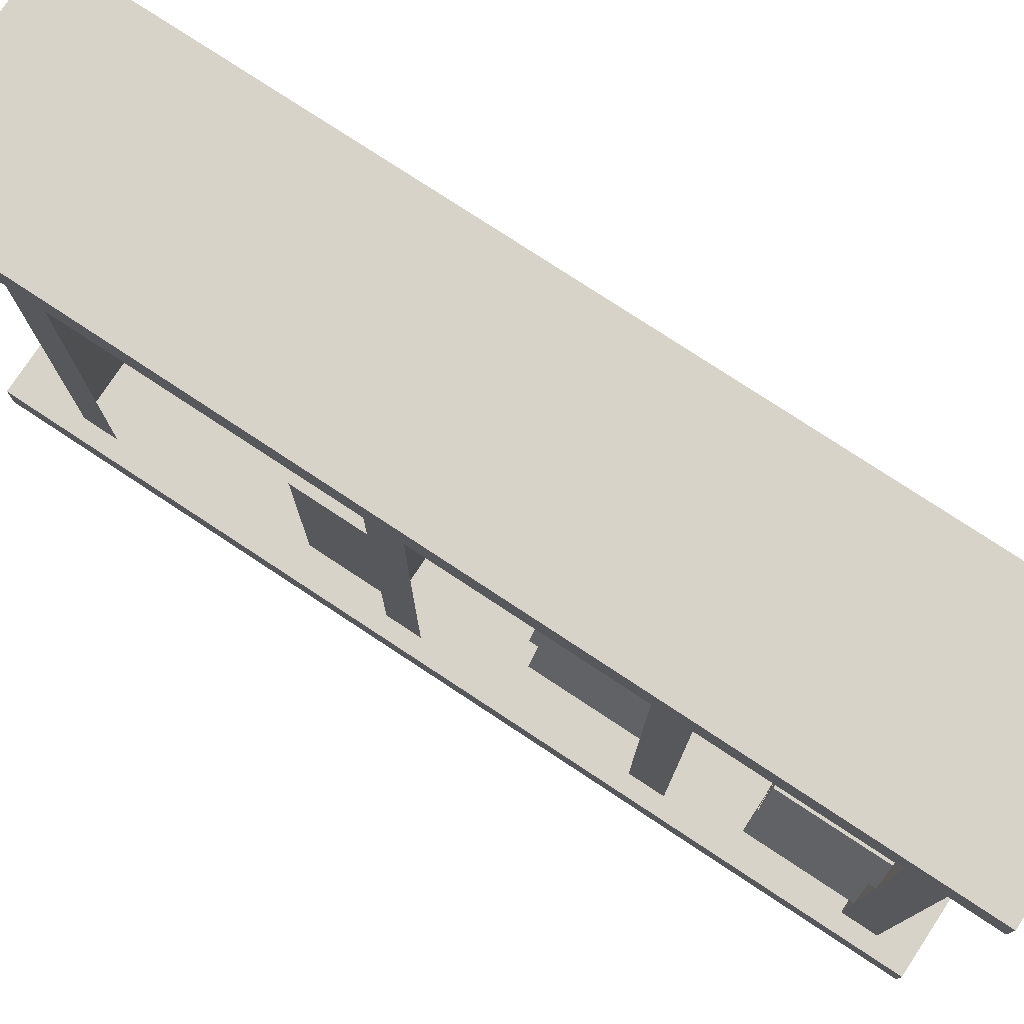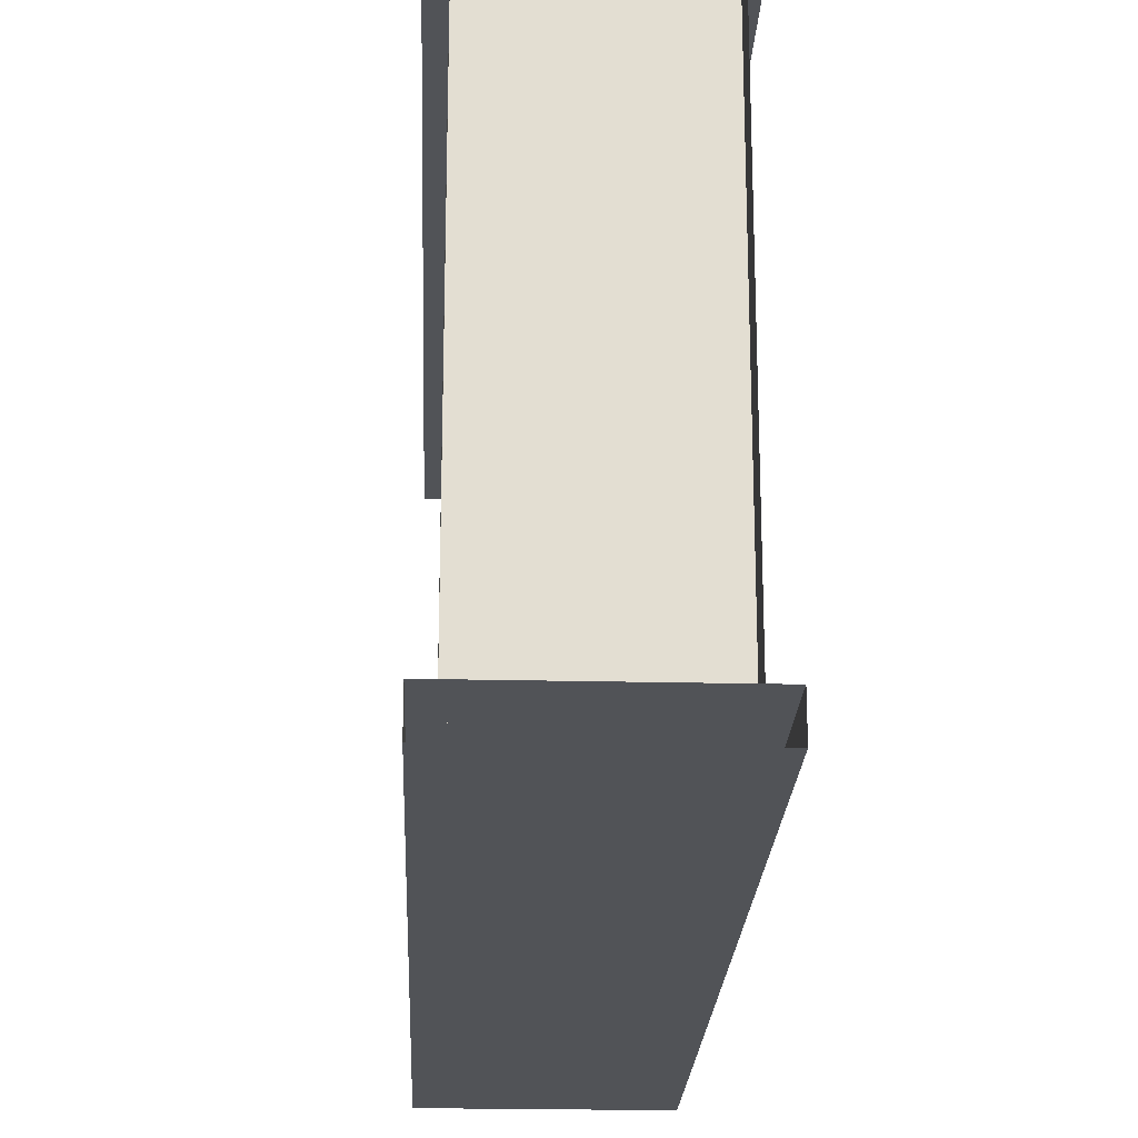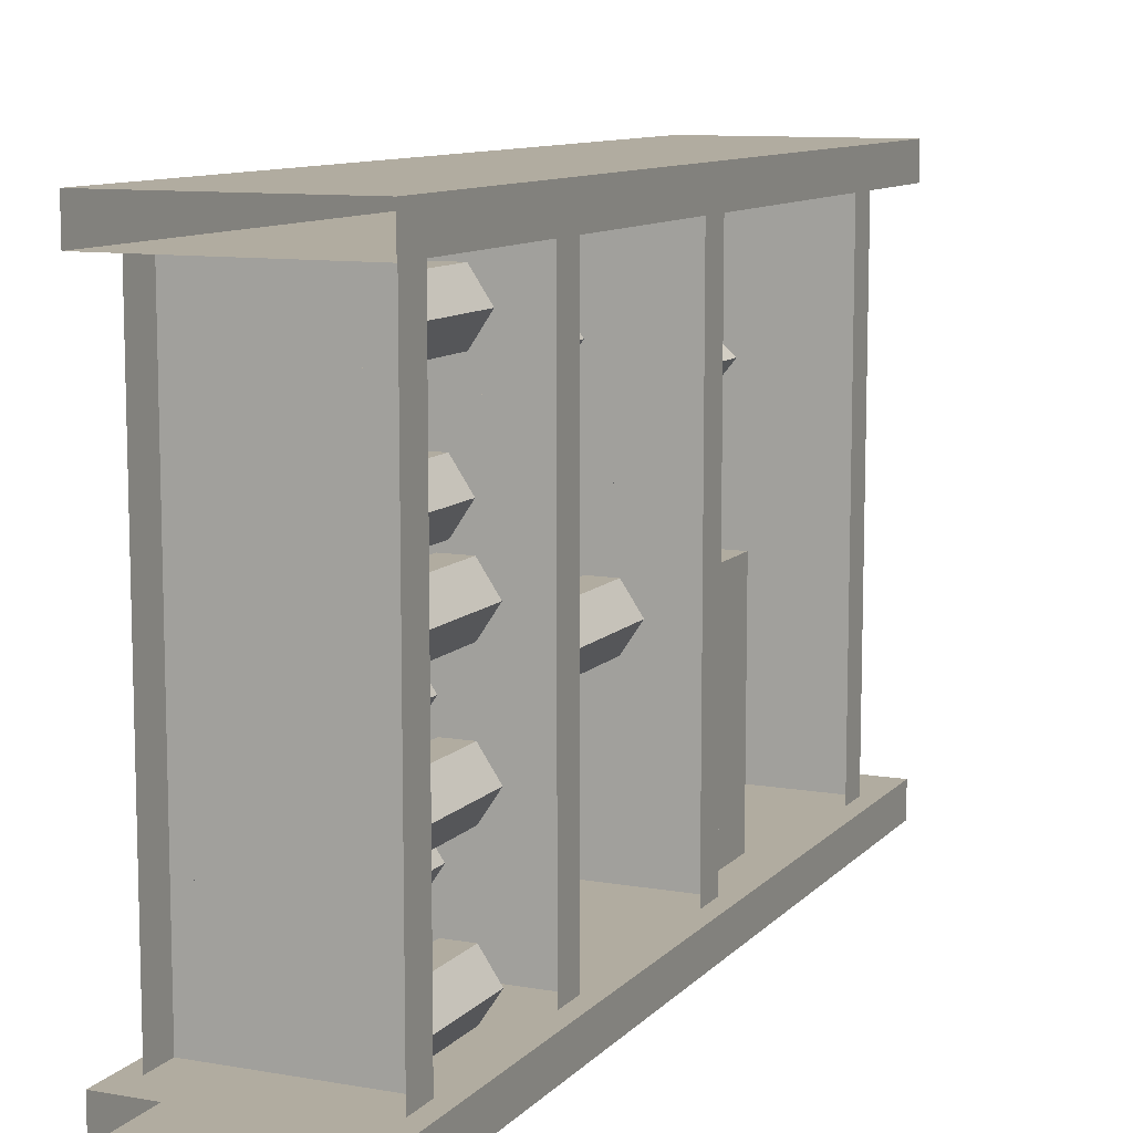
<metadata>
{"format":"obj","ext":"obj","renderer":"f3d","projection":"perspective","resolution":1024,"background":"white","views":[{"elev":77.2,"azim":123.4,"up":"+Z"},{"elev":-21.8,"azim":177.6,"up":"+Z"},{"elev":10.1,"azim":-155.9,"up":"+Z"}]}
</metadata>
<code>
v -0.3516 -0.3125 -0.375
v -0.3828 -0.3125 -0.3281
v -0.4297 -0.3125 -0.3281
v -0.4609 -0.3125 -0.375
v -0.4297 -0.3125 -0.4219
v -0.3828 -0.3125 -0.4219
v -0.3516 -0.125 -0.375
v -0.3828 -0.125 -0.3281
v -0.4297 -0.125 -0.3281
v -0.4609 -0.125 -0.375
v -0.4297 -0.125 -0.4219
v -0.3828 -0.125 -0.4219
v -0.5 0 -0.5
v -0.125 0 -0.5
v -0.125 -1.625 -0.5
v -0.5 -1.625 -0.5
v -0.5 0 -0.4375
v -0.5 -1.625 -0.4375
v -0.125 0 -0.4375
v -0.125 -1.625 -0.4375
v -0.5 0 0.4375
v -0.125 0 0.4375
v -0.125 -1.625 0.4375
v -0.5 -1.625 0.4375
v -0.5 0 0.5
v -0.5 -1.625 0.5
v -0.125 0 0.5
v -0.125 -1.625 0.5
v -0.1562 -0.125 0.4375
v -0.1562 -0.125 -0.4375
v -0.1562 -0.0625 -0.4375
v -0.1562 -0.0625 0.4375
v -0.4688 -0.125 0.4375
v -0.4688 -0.125 -0.4375
v -0.1562 -0.9375 0.4375
v -0.4688 -0.9375 0.4375
v -0.4688 -0.9375 -0.4375
v -0.1562 -0.9375 -0.4375
v -0.1562 -0.875 -0.4375
v -0.1562 -0.875 0.4375
v -0.1562 -1.5 0.4375
v -0.1562 -1.5 -0.4375
v -0.1562 -1.438 -0.4375
v -0.1562 -1.438 0.4375
v -0.4688 -1.5 0.4375
v -0.4688 -1.5 -0.4375
v -0.4688 -0.0625 0.4375
v -0.4688 -0.0625 -0.4375
v -0.4688 -0.875 0.4375
v -0.4688 -0.875 -0.4375
v -0.4688 -1.438 0.4375
v -0.4688 -1.438 -0.4375
v -0.1562 -0.5 0.4375
v -0.4688 -0.5 0.4375
v -0.4688 -0.5 -0.4375
v -0.1562 -0.5 -0.4375
v -0.1562 -0.4375 -0.4375
v -0.1562 -0.4375 0.4375
v -0.4688 -0.4375 0.4375
v -0.4688 -0.4375 -0.4375
v -0.2344 -0.3125 -0.3672
v -0.2656 -0.3125 -0.3203
v -0.3125 -0.3125 -0.3203
v -0.3438 -0.3125 -0.3672
v -0.3125 -0.3125 -0.4141
v -0.2656 -0.3125 -0.4141
v -0.2344 -0.125 -0.3672
v -0.2656 -0.125 -0.3203
v -0.3125 -0.125 -0.3203
v -0.3438 -0.125 -0.3672
v -0.3125 -0.125 -0.4141
v -0.2656 -0.125 -0.4141
v -0.1562 -0.3125 -0.2812
v -0.1875 -0.3125 -0.2344
v -0.2344 -0.3125 -0.2344
v -0.2656 -0.3125 -0.2812
v -0.2344 -0.3125 -0.3281
v -0.1875 -0.3125 -0.3281
v -0.1562 -0.125 -0.2812
v -0.1875 -0.125 -0.2344
v -0.2344 -0.125 -0.2344
v -0.2656 -0.125 -0.2812
v -0.2344 -0.125 -0.3281
v -0.1875 -0.125 -0.3281
v -0.2812 -0.3125 -0.2422
v -0.3125 -0.3125 -0.1953
v -0.3594 -0.3125 -0.1953
v -0.3906 -0.3125 -0.2422
v -0.3594 -0.3125 -0.2891
v -0.3125 -0.3125 -0.2891
v -0.2812 -0.125 -0.2422
v -0.3125 -0.125 -0.1953
v -0.3594 -0.125 -0.1953
v -0.3906 -0.125 -0.2422
v -0.3594 -0.125 -0.2891
v -0.3125 -0.125 -0.2891
v -0.3516 -0.3125 -0.1484
v -0.3828 -0.3125 -0.1016
v -0.4297 -0.3125 -0.1016
v -0.4609 -0.3125 -0.1484
v -0.4297 -0.3125 -0.1953
v -0.3828 -0.3125 -0.1953
v -0.3516 -0.125 -0.1484
v -0.3828 -0.125 -0.1016
v -0.4297 -0.125 -0.1016
v -0.4609 -0.125 -0.1484
v -0.4297 -0.125 -0.1953
v -0.3828 -0.125 -0.1953
v -0.1797 -0.3125 -0.1562
v -0.2109 -0.3125 -0.1094
v -0.2578 -0.3125 -0.1094
v -0.2891 -0.3125 -0.1562
v -0.2578 -0.3125 -0.2031
v -0.2109 -0.3125 -0.2031
v -0.1797 -0.125 -0.1562
v -0.2109 -0.125 -0.1094
v -0.2578 -0.125 -0.1094
v -0.2891 -0.125 -0.1562
v -0.2578 -0.125 -0.2031
v -0.2109 -0.125 -0.2031
v -0.1562 -0.3125 -0.03906
v -0.1875 -0.3125 0.007812
v -0.2344 -0.3125 0.007812
v -0.2656 -0.3125 -0.03906
v -0.2344 -0.3125 -0.08594
v -0.1875 -0.3125 -0.08594
v -0.1562 -0.125 -0.03906
v -0.1875 -0.125 0.007812
v -0.2344 -0.125 0.007812
v -0.2656 -0.125 -0.03906
v -0.2344 -0.125 -0.08594
v -0.1875 -0.125 -0.08594
v -0.2734 -0.3125 -0.05469
v -0.3047 -0.3125 -0.007812
v -0.3516 -0.3125 -0.007812
v -0.3828 -0.3125 -0.05469
v -0.3516 -0.3125 -0.1016
v -0.3047 -0.3125 -0.1016
v -0.2734 -0.125 -0.05469
v -0.3047 -0.125 -0.007812
v -0.3516 -0.125 -0.007812
v -0.3828 -0.125 -0.05469
v -0.3516 -0.125 -0.1016
v -0.3047 -0.125 -0.1016
v -0.3516 -0.3125 0.05469
v -0.3828 -0.3125 0.1016
v -0.4297 -0.3125 0.1016
v -0.4609 -0.3125 0.05469
v -0.4297 -0.3125 0.007812
v -0.3828 -0.3125 0.007812
v -0.3516 -0.125 0.05469
v -0.3828 -0.125 0.1016
v -0.4297 -0.125 0.1016
v -0.4609 -0.125 0.05469
v -0.4297 -0.125 0.007812
v -0.3828 -0.125 0.007812
v -0.2266 -0.3125 0.07812
v -0.2578 -0.3125 0.125
v -0.3047 -0.3125 0.125
v -0.3359 -0.3125 0.07812
v -0.3047 -0.3125 0.03125
v -0.2578 -0.3125 0.03125
v -0.2266 -0.125 0.07812
v -0.2578 -0.125 0.125
v -0.3047 -0.125 0.125
v -0.3359 -0.125 0.07812
v -0.3047 -0.125 0.03125
v -0.2578 -0.125 0.03125
v -0.1641 -0.3125 0.1875
v -0.1953 -0.3125 0.2344
v -0.2422 -0.3125 0.2344
v -0.2734 -0.3125 0.1875
v -0.2422 -0.3125 0.1406
v -0.1953 -0.3125 0.1406
v -0.1641 -0.125 0.1875
v -0.1953 -0.125 0.2344
v -0.2422 -0.125 0.2344
v -0.2734 -0.125 0.1875
v -0.2422 -0.125 0.1406
v -0.1953 -0.125 0.1406
v -0.3203 -0.3125 0.1641
v -0.3516 -0.3125 0.2109
v -0.3984 -0.3125 0.2109
v -0.4297 -0.3125 0.1641
v -0.3984 -0.3125 0.1172
v -0.3516 -0.3125 0.1172
v -0.3203 -0.125 0.1641
v -0.3516 -0.125 0.2109
v -0.3984 -0.125 0.2109
v -0.4297 -0.125 0.1641
v -0.3984 -0.125 0.1172
v -0.3516 -0.125 0.1172
v -0.2578 -0.3125 0.2734
v -0.2891 -0.3125 0.3203
v -0.3359 -0.3125 0.3203
v -0.3672 -0.3125 0.2734
v -0.3359 -0.3125 0.2266
v -0.2891 -0.3125 0.2266
v -0.2578 -0.125 0.2734
v -0.2891 -0.125 0.3203
v -0.3359 -0.125 0.3203
v -0.3672 -0.125 0.2734
v -0.3359 -0.125 0.2266
v -0.2891 -0.125 0.2266
v -0.1562 -0.3125 0.3125
v -0.1875 -0.3125 0.3594
v -0.2344 -0.3125 0.3594
v -0.2656 -0.3125 0.3125
v -0.2344 -0.3125 0.2656
v -0.1875 -0.3125 0.2656
v -0.1562 -0.125 0.3125
v -0.1875 -0.125 0.3594
v -0.2344 -0.125 0.3594
v -0.2656 -0.125 0.3125
v -0.2344 -0.125 0.2656
v -0.1875 -0.125 0.2656
v -0.3438 -0.3125 0.3672
v -0.375 -0.3125 0.4141
v -0.4219 -0.3125 0.4141
v -0.4531 -0.3125 0.3672
v -0.4219 -0.3125 0.3203
v -0.375 -0.3125 0.3203
v -0.3438 -0.125 0.3672
v -0.375 -0.125 0.4141
v -0.4219 -0.125 0.4141
v -0.4531 -0.125 0.3672
v -0.4219 -0.125 0.3203
v -0.375 -0.125 0.3203
v -0.3906 -0.6875 0.2969
v -0.3594 -0.6875 0.25
v -0.3125 -0.6875 0.25
v -0.2812 -0.6875 0.2969
v -0.3125 -0.6875 0.3438
v -0.3594 -0.6875 0.3438
v -0.3906 -0.5 0.2969
v -0.3594 -0.5 0.25
v -0.3125 -0.5 0.25
v -0.2812 -0.5 0.2969
v -0.3125 -0.5 0.3438
v -0.3594 -0.5 0.3438
v -0.3438 -0.6875 0.1719
v -0.3125 -0.6875 0.125
v -0.2656 -0.6875 0.125
v -0.2344 -0.6875 0.1719
v -0.2656 -0.6875 0.2188
v -0.3125 -0.6875 0.2188
v -0.3438 -0.5 0.1719
v -0.3125 -0.5 0.125
v -0.2656 -0.5 0.125
v -0.2344 -0.5 0.1719
v -0.2656 -0.5 0.2188
v -0.3125 -0.5 0.2188
v -0.2734 -0.6875 0.07812
v -0.2422 -0.6875 0.03125
v -0.1953 -0.6875 0.03125
v -0.1641 -0.6875 0.07812
v -0.1953 -0.6875 0.125
v -0.2422 -0.6875 0.125
v -0.2734 -0.5 0.07812
v -0.2422 -0.5 0.03125
v -0.1953 -0.5 0.03125
v -0.1641 -0.5 0.07812
v -0.1953 -0.5 0.125
v -0.2422 -0.5 0.125
v -0.4688 -0.6875 -0.03125
v -0.4375 -0.6875 -0.07812
v -0.3906 -0.6875 -0.07812
v -0.3594 -0.6875 -0.03125
v -0.3906 -0.6875 0.01562
v -0.4375 -0.6875 0.01562
v -0.4688 -0.5 -0.03125
v -0.4375 -0.5 -0.07812
v -0.3906 -0.5 -0.07812
v -0.3594 -0.5 -0.03125
v -0.3906 -0.5 0.01562
v -0.4375 -0.5 0.01562
v -0.3516 -0.6875 -0.01562
v -0.3203 -0.6875 -0.0625
v -0.2734 -0.6875 -0.0625
v -0.2422 -0.6875 -0.01562
v -0.2734 -0.6875 0.03125
v -0.3203 -0.6875 0.03125
v -0.3516 -0.5 -0.01562
v -0.3203 -0.5 -0.0625
v -0.2734 -0.5 -0.0625
v -0.2422 -0.5 -0.01562
v -0.2734 -0.5 0.03125
v -0.3203 -0.5 0.03125
v -0.2734 -0.6875 -0.125
v -0.2422 -0.6875 -0.1719
v -0.1953 -0.6875 -0.1719
v -0.1641 -0.6875 -0.125
v -0.1953 -0.6875 -0.07812
v -0.2422 -0.6875 -0.07812
v -0.2734 -0.5 -0.125
v -0.2422 -0.5 -0.1719
v -0.1953 -0.5 -0.1719
v -0.1641 -0.5 -0.125
v -0.1953 -0.5 -0.07812
v -0.2422 -0.5 -0.07812
v -0.3047 -0.6875 -0.2344
v -0.2734 -0.6875 -0.2812
v -0.2266 -0.6875 -0.2812
v -0.1953 -0.6875 -0.2344
v -0.2266 -0.6875 -0.1875
v -0.2734 -0.6875 -0.1875
v -0.3047 -0.5 -0.2344
v -0.2734 -0.5 -0.2812
v -0.2266 -0.5 -0.2812
v -0.1953 -0.5 -0.2344
v -0.2266 -0.5 -0.1875
v -0.2734 -0.5 -0.1875
v -0.3672 -0.6875 -0.3438
v -0.3359 -0.6875 -0.3906
v -0.2891 -0.6875 -0.3906
v -0.2578 -0.6875 -0.3438
v -0.2891 -0.6875 -0.2969
v -0.3359 -0.6875 -0.2969
v -0.3672 -0.5 -0.3438
v -0.3359 -0.5 -0.3906
v -0.2891 -0.5 -0.3906
v -0.2578 -0.5 -0.3438
v -0.2891 -0.5 -0.2969
v -0.3359 -0.5 -0.2969
v -0.1797 -1.094 -0.4219
v -0.4453 -1.094 -0.4219
v -0.4453 -1.016 -0.4219
v -0.1797 -1.016 -0.4219
v -0.1797 -1.094 -0.01562
v -0.4453 -1.094 -0.01562
v -0.4453 -1.016 -0.01562
v -0.4453 -0.9375 -0.01562
v -0.4453 -0.9375 -0.4219
v -0.1797 -0.9375 -0.4219
v -0.1797 -1.016 -0.01562
v -0.1797 -0.9375 -0.01562
v -0.1641 -1.047 0.2109
v -0.3203 -1.047 0.08594
v -0.3203 -0.9922 0.08594
v -0.1641 -0.9922 0.2109
v -0.2969 -1.047 0.375
v -0.4453 -1.047 0.2422
v -0.4453 -0.9922 0.2422
v -0.4453 -0.9375 0.2422
v -0.3203 -0.9375 0.08594
v -0.1641 -0.9375 0.2109
v -0.2969 -0.9922 0.375
v -0.2969 -0.9375 0.375
f 1 2 3
f 1 3 4
f 1 4 5
f 1 5 6
f 1 6 7
f 1 7 8
f 1 8 2
f 2 8 9
f 2 9 3
f 3 9 10
f 3 10 4
f 4 10 11
f 4 11 5
f 5 11 12
f 5 12 6
f 6 12 7
f 181 182 183
f 181 183 184
f 181 184 185
f 181 185 186
f 181 186 187
f 181 187 188
f 181 188 182
f 182 188 189
f 182 189 183
f 183 189 190
f 183 190 184
f 184 190 191
f 184 191 185
f 185 191 192
f 185 192 186
f 186 192 187
f 301 302 303
f 301 303 304
f 301 304 305
f 301 305 306
f 301 306 307
f 301 307 308
f 301 308 302
f 302 308 309
f 302 309 303
f 303 309 310
f 303 310 304
f 304 310 311
f 304 311 305
f 305 311 312
f 305 312 306
f 306 312 307
f 13 14 15
f 13 15 16
f 17 18 19
f 19 18 20
f 21 22 23
f 21 23 24
f 25 26 27
f 27 26 28
f 13 16 17
f 17 16 18
f 19 20 14
f 14 20 15
f 15 20 18
f 15 18 16
f 21 24 25
f 25 24 26
f 27 28 22
f 22 28 23
f 23 28 26
f 23 26 24
f 29 30 31
f 29 31 32
f 35 38 39
f 35 39 40
f 41 42 43
f 41 43 44
f 34 33 47
f 34 47 48
f 37 36 49
f 37 49 50
f 46 45 51
f 46 51 52
f 53 56 57
f 53 57 58
f 55 54 59
f 55 59 60
f 29 33 34
f 29 34 30
f 35 36 37
f 35 37 38
f 41 45 46
f 41 46 42
f 53 54 55
f 53 55 56
f 61 62 63
f 61 63 64
f 61 64 65
f 61 65 66
f 61 66 67
f 61 67 68
f 61 68 62
f 62 68 69
f 62 69 63
f 63 69 70
f 63 70 64
f 64 70 71
f 64 71 65
f 65 71 72
f 65 72 66
f 66 72 67
f 109 110 111
f 109 111 112
f 109 112 113
f 109 113 114
f 109 114 115
f 109 115 116
f 109 116 110
f 110 116 117
f 110 117 111
f 111 117 118
f 111 118 112
f 112 118 119
f 112 119 113
f 113 119 120
f 113 120 114
f 114 120 115
f 133 134 135
f 133 135 136
f 133 136 137
f 133 137 138
f 133 138 139
f 133 139 140
f 133 140 134
f 134 140 141
f 134 141 135
f 135 141 142
f 135 142 136
f 136 142 143
f 136 143 137
f 137 143 144
f 137 144 138
f 138 144 139
f 169 170 171
f 169 171 172
f 169 172 173
f 169 173 174
f 169 174 175
f 169 175 176
f 169 176 170
f 170 176 177
f 170 177 171
f 171 177 178
f 171 178 172
f 172 178 179
f 172 179 173
f 173 179 180
f 173 180 174
f 174 180 175
f 217 218 219
f 217 219 220
f 217 220 221
f 217 221 222
f 217 222 223
f 217 223 224
f 217 224 218
f 218 224 225
f 218 225 219
f 219 225 226
f 219 226 220
f 220 226 227
f 220 227 221
f 221 227 228
f 221 228 222
f 222 228 223
f 229 230 231
f 229 231 232
f 229 232 233
f 229 233 234
f 229 234 235
f 229 235 236
f 229 236 230
f 230 236 237
f 230 237 231
f 231 237 238
f 231 238 232
f 232 238 239
f 232 239 233
f 233 239 240
f 233 240 234
f 234 240 235
f 277 278 279
f 277 279 280
f 277 280 281
f 277 281 282
f 277 282 283
f 277 283 284
f 277 284 278
f 278 284 285
f 278 285 279
f 279 285 286
f 279 286 280
f 280 286 287
f 280 287 281
f 281 287 288
f 281 288 282
f 282 288 283
f 73 74 75
f 73 75 76
f 73 76 77
f 73 77 78
f 73 78 79
f 73 79 80
f 73 80 74
f 74 80 81
f 74 81 75
f 75 81 82
f 75 82 76
f 76 82 83
f 76 83 77
f 77 83 84
f 77 84 78
f 78 84 79
f 97 98 99
f 97 99 100
f 97 100 101
f 97 101 102
f 97 102 103
f 97 103 104
f 97 104 98
f 98 104 105
f 98 105 99
f 99 105 106
f 99 106 100
f 100 106 107
f 100 107 101
f 101 107 108
f 101 108 102
f 102 108 103
f 157 158 159
f 157 159 160
f 157 160 161
f 157 161 162
f 157 162 163
f 157 163 164
f 157 164 158
f 158 164 165
f 158 165 159
f 159 165 166
f 159 166 160
f 160 166 167
f 160 167 161
f 161 167 168
f 161 168 162
f 162 168 163
f 193 194 195
f 193 195 196
f 193 196 197
f 193 197 198
f 193 198 199
f 193 199 200
f 193 200 194
f 194 200 201
f 194 201 195
f 195 201 202
f 195 202 196
f 196 202 203
f 196 203 197
f 197 203 204
f 197 204 198
f 198 204 199
f 253 254 255
f 253 255 256
f 253 256 257
f 253 257 258
f 253 258 259
f 253 259 260
f 253 260 254
f 254 260 261
f 254 261 255
f 255 261 262
f 255 262 256
f 256 262 263
f 256 263 257
f 257 263 264
f 257 264 258
f 258 264 259
f 313 314 315
f 313 315 316
f 313 316 317
f 313 317 318
f 313 318 319
f 313 319 320
f 313 320 314
f 314 320 321
f 314 321 315
f 315 321 322
f 315 322 316
f 316 322 323
f 316 323 317
f 317 323 324
f 317 324 318
f 318 324 319
f 85 86 87
f 85 87 88
f 85 88 89
f 85 89 90
f 85 90 91
f 85 91 92
f 85 92 86
f 86 92 93
f 86 93 87
f 87 93 94
f 87 94 88
f 88 94 95
f 88 95 89
f 89 95 96
f 89 96 90
f 90 96 91
f 121 122 123
f 121 123 124
f 121 124 125
f 121 125 126
f 121 126 127
f 121 127 128
f 121 128 122
f 122 128 129
f 122 129 123
f 123 129 130
f 123 130 124
f 124 130 131
f 124 131 125
f 125 131 132
f 125 132 126
f 126 132 127
f 145 146 147
f 145 147 148
f 145 148 149
f 145 149 150
f 145 150 151
f 145 151 152
f 145 152 146
f 146 152 153
f 146 153 147
f 147 153 154
f 147 154 148
f 148 154 155
f 148 155 149
f 149 155 156
f 149 156 150
f 150 156 151
f 205 206 207
f 205 207 208
f 205 208 209
f 205 209 210
f 205 210 211
f 205 211 212
f 205 212 206
f 206 212 213
f 206 213 207
f 207 213 214
f 207 214 208
f 208 214 215
f 208 215 209
f 209 215 216
f 209 216 210
f 210 216 211
f 241 242 243
f 241 243 244
f 241 244 245
f 241 245 246
f 241 246 247
f 241 247 248
f 241 248 242
f 242 248 249
f 242 249 243
f 243 249 250
f 243 250 244
f 244 250 251
f 244 251 245
f 245 251 252
f 245 252 246
f 246 252 247
f 265 266 267
f 265 267 268
f 265 268 269
f 265 269 270
f 265 270 271
f 265 271 272
f 265 272 266
f 266 272 273
f 266 273 267
f 267 273 274
f 267 274 268
f 268 274 275
f 268 275 269
f 269 275 276
f 269 276 270
f 270 276 271
f 289 290 291
f 289 291 292
f 289 292 293
f 289 293 294
f 289 294 295
f 289 295 296
f 289 296 290
f 290 296 297
f 290 297 291
f 291 297 298
f 291 298 292
f 292 298 299
f 292 299 293
f 293 299 300
f 293 300 294
f 294 300 295
f 325 326 327
f 325 327 328
f 325 328 329
f 325 329 326
f 326 329 330
f 326 330 331
f 326 331 327
f 328 335 329
f 329 335 330
f 330 335 331
f 337 338 339
f 337 339 340
f 337 340 341
f 337 341 338
f 338 341 342
f 338 342 343
f 338 343 339
f 340 347 341
f 341 347 342
f 342 347 343
f 327 331 332
f 327 332 333
f 327 333 328
f 328 333 334
f 328 334 335
f 331 335 336
f 331 336 332
f 335 334 336
f 339 343 344
f 339 344 345
f 339 345 340
f 340 345 346
f 340 346 347
f 343 347 348
f 343 348 344
f 347 346 348

</code>
